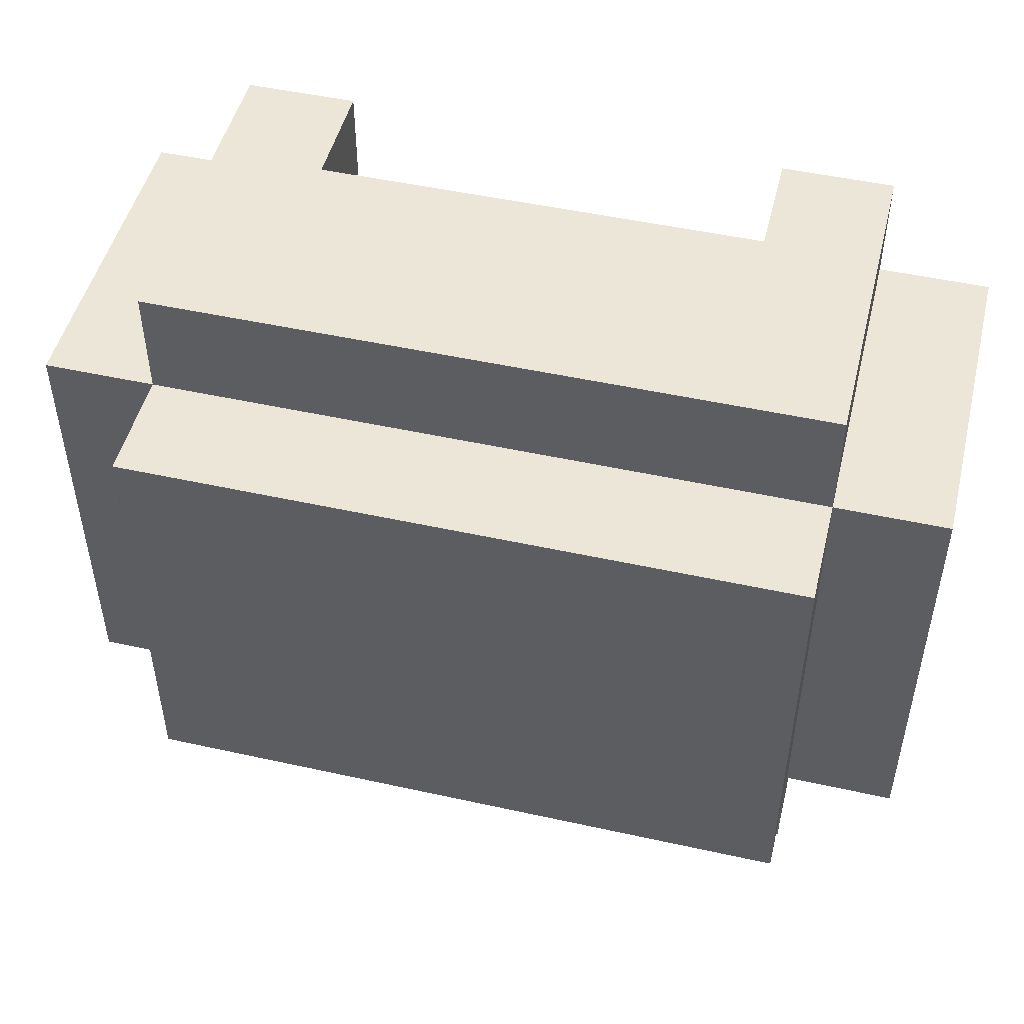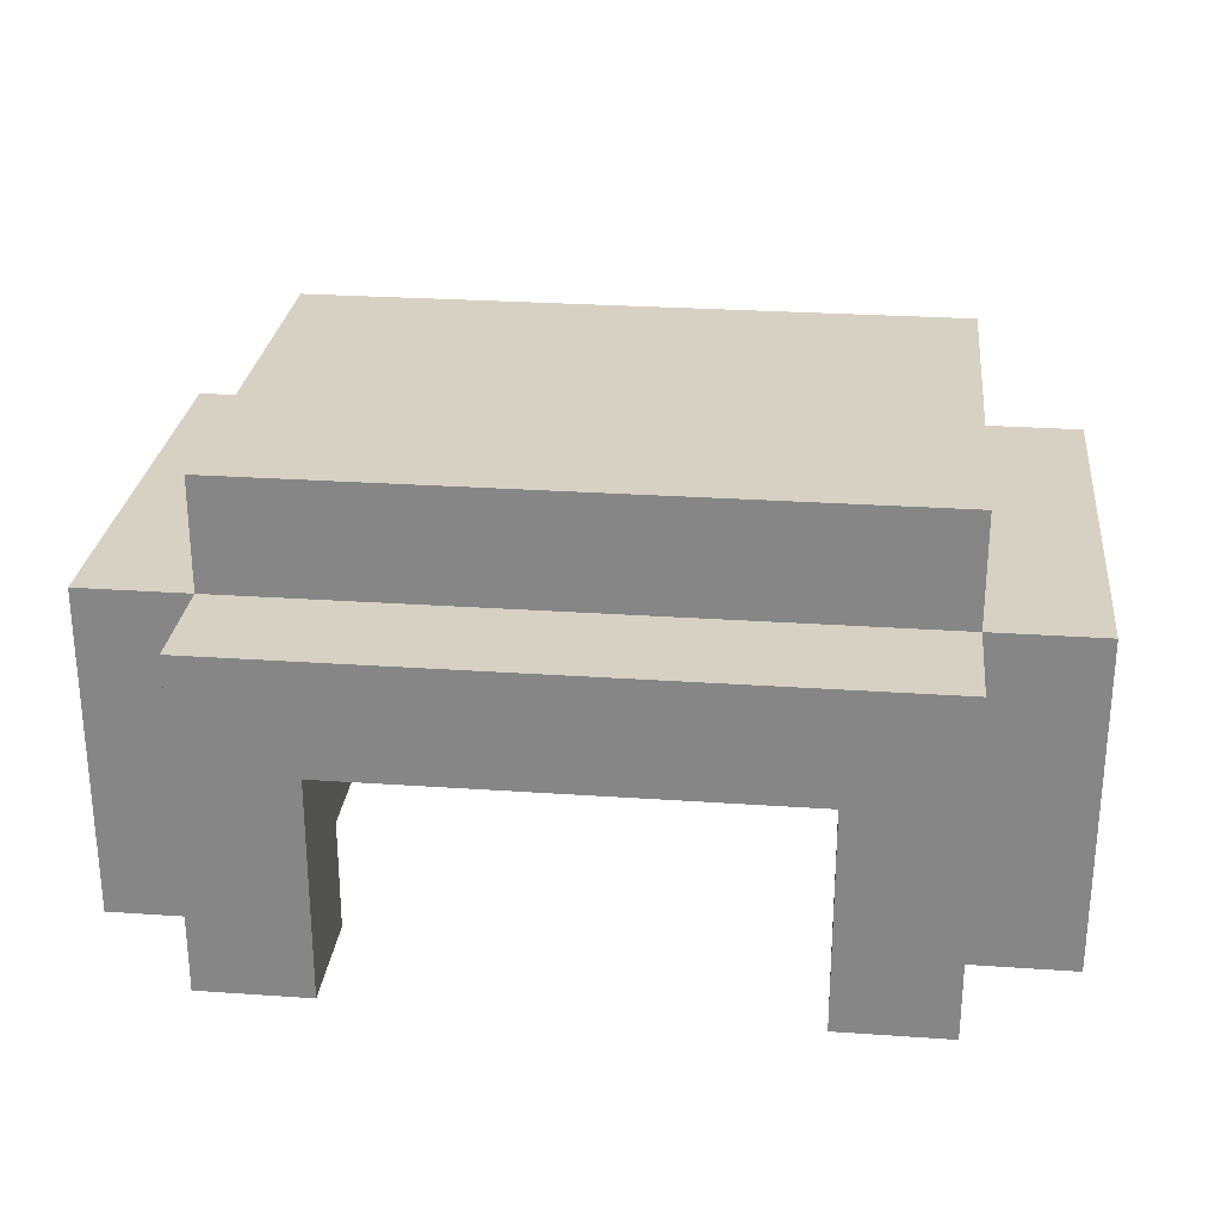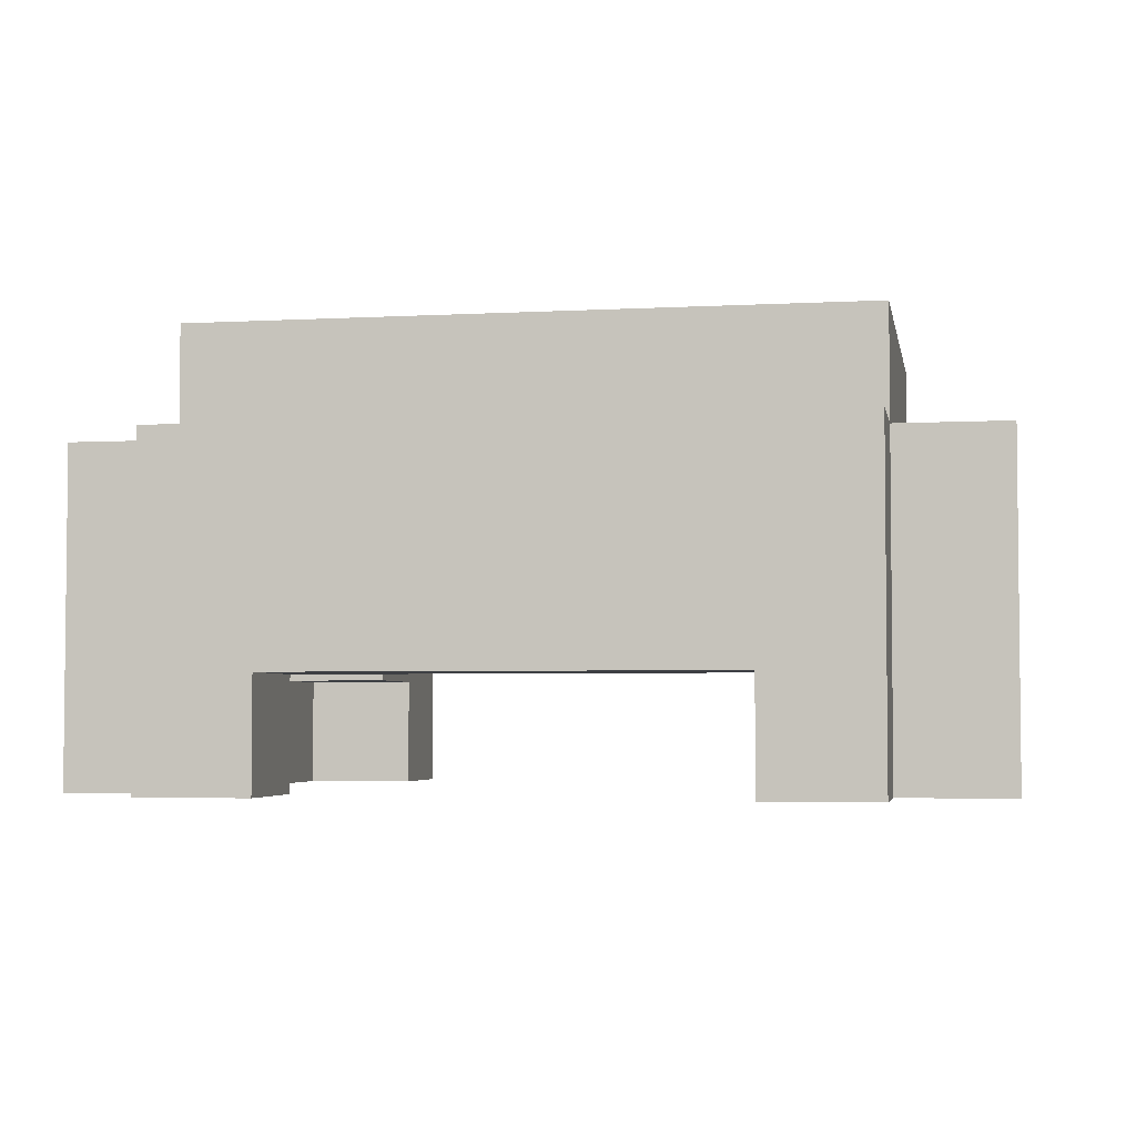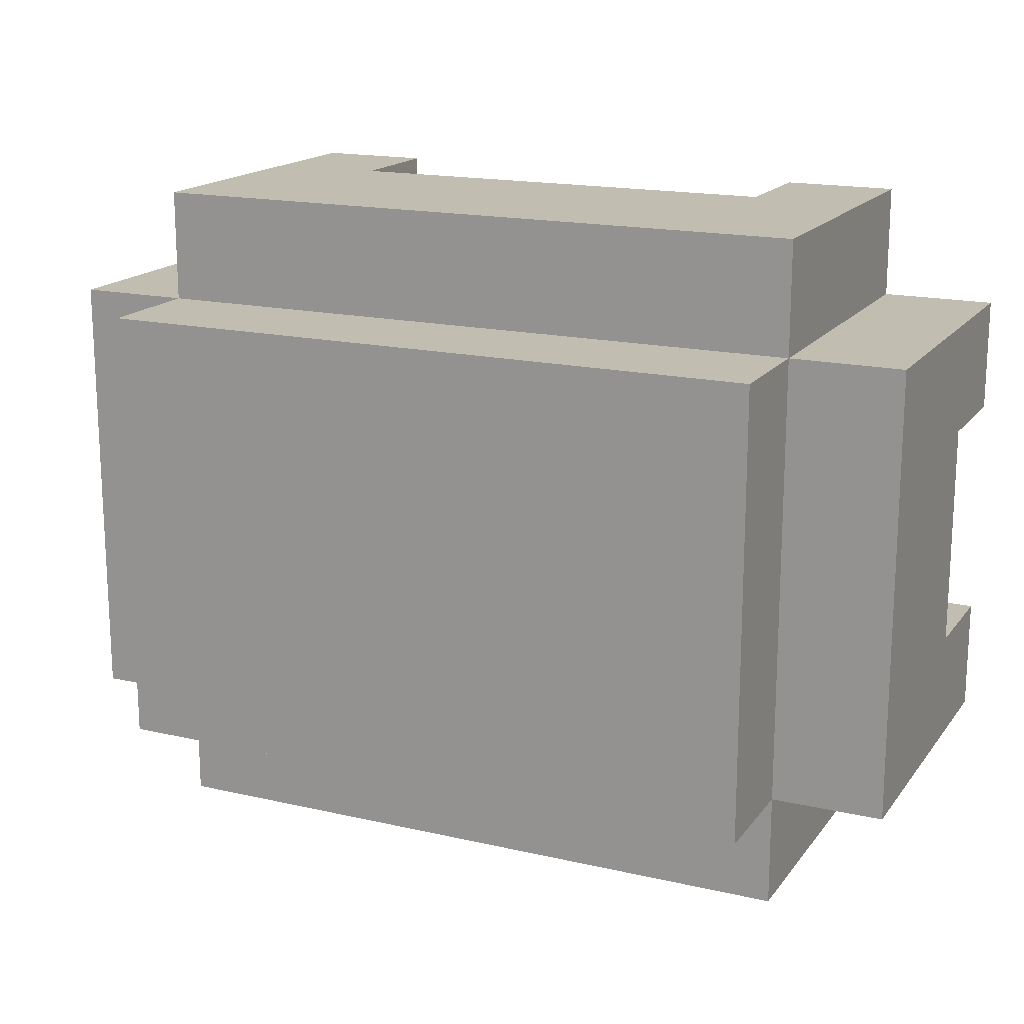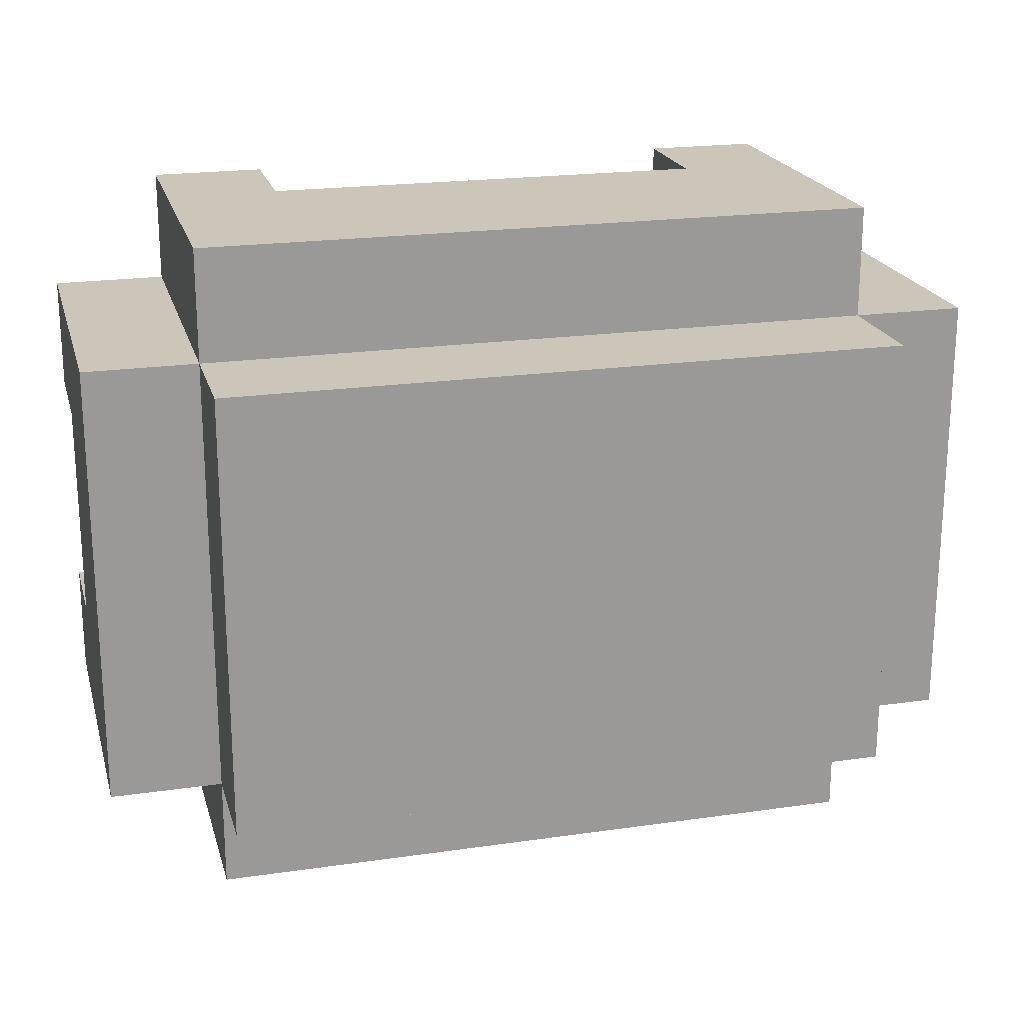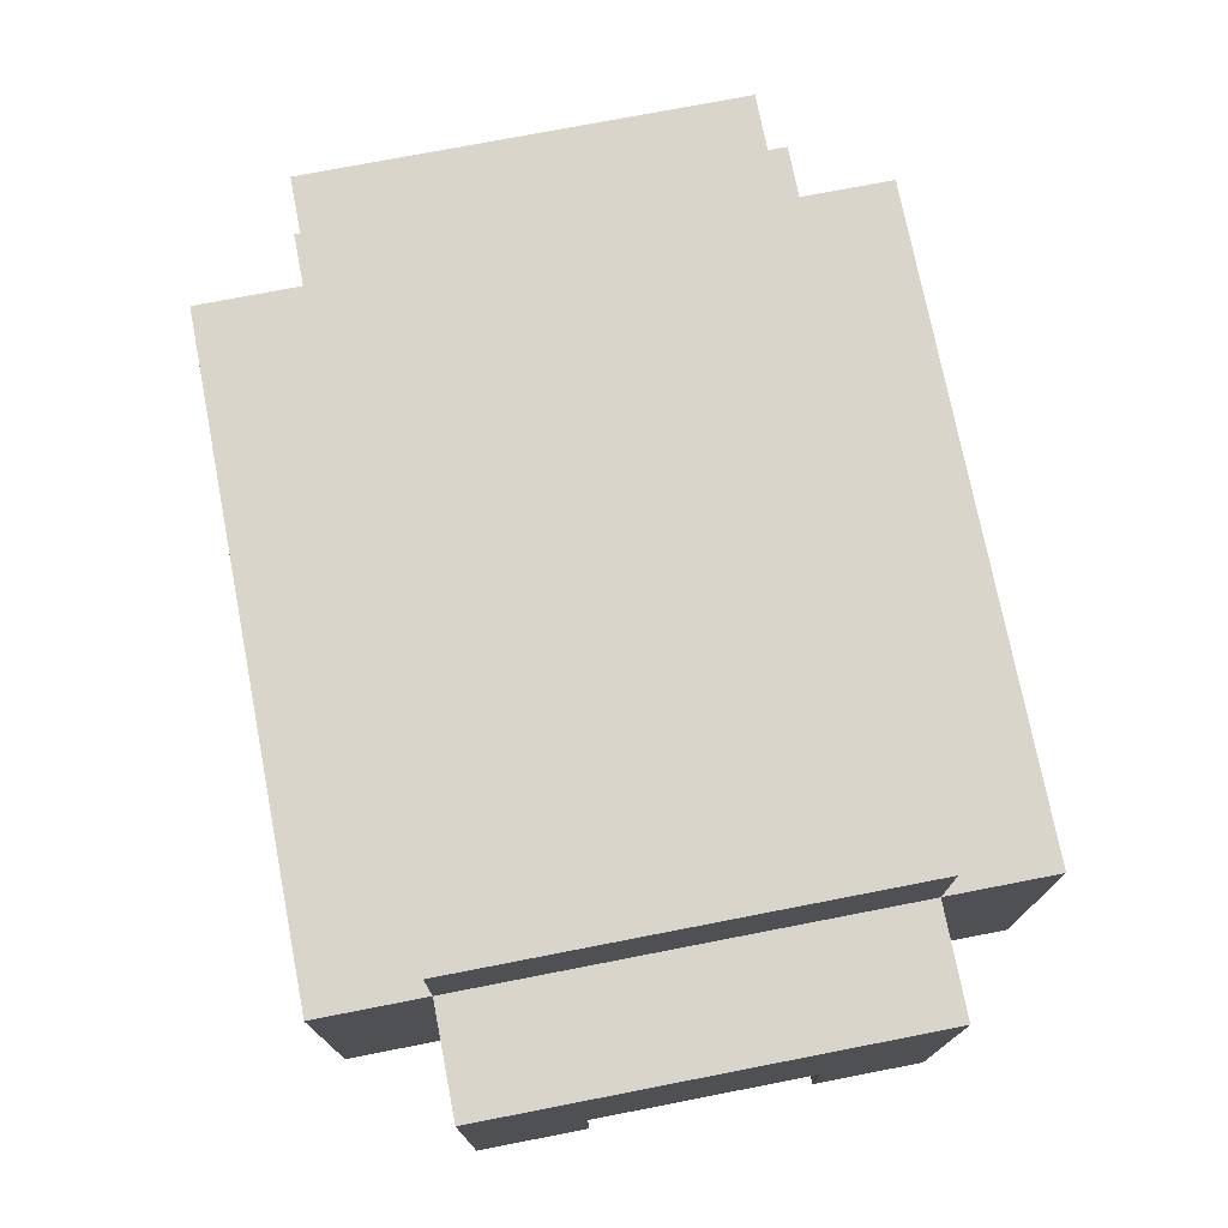
<metadata>
{"format":"obj","ext":"obj","renderer":"f3d","projection":"perspective","resolution":1024,"background":"white","views":[{"elev":49.0,"azim":13.8,"up":"+Y"},{"elev":27.1,"azim":6.1,"up":"+Z"},{"elev":-3.8,"azim":-169.6,"up":"+Z"},{"elev":17.0,"azim":24.8,"up":"+Y"},{"elev":20.8,"azim":-14.6,"up":"+Y"},{"elev":74.3,"azim":79.0,"up":"+Z"}]}
</metadata>
<code>
o ObjObject
v -0.4 -0.1081 -0.1081
v -0.4 -0.1081 -0.2081
v -0.4 -0.2081 -0.2081
v -0.4 0.09191 -0.1081
v -0.4 0.1919 -0.2081
v -0.4 0.09191 -0.2081
v -0.4 -0.2081 0.09191
v -0.4 0.1919 0.09191
v -0.3 -0.3081 0.09191
v -0.3 -0.2081 -0.2081
v -0.3 -0.3081 -0.2081
v -0.3 -0.2081 0.09191
v -0.3 0.1919 0.09191
v -0.3 0.2919 -0.2081
v -0.3 0.1919 -0.2081
v -0.3 0.2919 0.09191
v -0.3 -0.2081 0.1919
v -0.3 0.1919 0.1919
v 0.2 -0.2081 -0.1081
v 0.2 -0.2081 -0.2081
v 0.2 -0.3081 -0.2081
v 0.2 0.1919 -0.1081
v 0.2 0.2919 -0.2081
v 0.2 0.1919 -0.2081
v 0.2 0.2919 -0.1081
v 0.2 -0.3081 -0.008095
v 0.2 -0.1081 -0.1081
v 0.2 -0.1081 -0.008095
v 0.3 -0.2081 -0.1081
v 0.3 -0.1081 -0.2081
v 0.3 -0.2081 -0.2081
v 0.3 -0.1081 -0.1081
v 0.3 0.09191 -0.1081
v 0.3 0.1919 -0.2081
v 0.3 0.09191 -0.2081
v 0.3 -0.1081 -0.008095
v 0.3 0.1919 -0.008094
v -0.3 -0.2081 -0.2081
v -0.3 -0.1081 -0.2081
v -0.3 -0.2081 -0.1081
v -0.3 -0.1081 -0.1081
v -0.3 0.09191 -0.2081
v -0.3 0.1919 -0.2081
v -0.3 0.09191 -0.1081
v -0.3 -0.1081 -0.008095
v -0.3 0.1919 -0.008094
v -0.2 -0.3081 -0.2081
v -0.2 -0.2081 -0.2081
v -0.2 -0.2081 -0.1081
v -0.2 0.1919 -0.2081
v -0.2 0.2919 -0.2081
v -0.2 0.1919 -0.1081
v -0.2 0.2919 -0.1081
v -0.2 -0.1081 -0.1081
v -0.2 -0.3081 -0.008095
v -0.2 -0.1081 -0.008095
v 0.3 -0.3081 -0.2081
v 0.3 -0.2081 -0.2081
v 0.3 -0.3081 0.09191
v 0.3 -0.2081 0.09191
v 0.3 0.1919 -0.2081
v 0.3 0.2919 -0.2081
v 0.3 0.1919 0.09191
v 0.3 0.2919 0.09191
v 0.3 -0.2081 0.1919
v 0.3 0.1919 0.1919
v 0.4 -0.2081 -0.2081
v 0.4 -0.1081 -0.2081
v 0.4 -0.1081 -0.1081
v 0.4 0.09191 -0.2081
v 0.4 0.1919 -0.2081
v 0.4 0.09191 -0.1081
v 0.4 -0.2081 0.09191
v 0.4 0.1919 0.09191
v -0.2 -0.3081 -0.2081
v -0.3 -0.3081 0.09191
v -0.3 -0.3081 -0.2081
v -0.2 -0.3081 -0.008095
v 0.2 -0.3081 -0.008095
v 0.3 -0.3081 -0.2081
v 0.2 -0.3081 -0.2081
v 0.3 -0.3081 0.09191
v -0.3 -0.2081 -0.2081
v -0.4 -0.2081 0.09191
v -0.4 -0.2081 -0.2081
v -0.3 -0.2081 0.09191
v 0.3 -0.2081 0.09191
v -0.3 -0.2081 0.1919
v 0.3 -0.2081 0.1919
v 0.4 -0.2081 -0.2081
v 0.3 -0.2081 -0.2081
v 0.4 -0.2081 0.09191
v -0.3 0.09191 -0.2081
v -0.4 0.09191 -0.1081
v -0.4 0.09191 -0.2081
v -0.3 0.09191 -0.1081
v 0.4 0.09191 -0.2081
v 0.3 0.09191 -0.1081
v 0.3 0.09191 -0.2081
v 0.4 0.09191 -0.1081
v -0.2 0.1919 -0.2081
v -0.3 0.1919 -0.008094
v -0.3 0.1919 -0.2081
v -0.2 0.1919 -0.1081
v 0.2 0.1919 -0.1081
v 0.3 0.1919 -0.2081
v 0.2 0.1919 -0.2081
v 0.3 0.1919 -0.008094
v -0.3 -0.2081 -0.2081
v -0.3 -0.2081 -0.1081
v -0.2 -0.2081 -0.2081
v -0.2 -0.2081 -0.1081
v 0.2 -0.2081 -0.2081
v 0.2 -0.2081 -0.1081
v 0.3 -0.2081 -0.2081
v 0.3 -0.2081 -0.1081
v -0.4 -0.1081 -0.2081
v -0.4 -0.1081 -0.1081
v -0.3 -0.1081 -0.2081
v -0.3 -0.1081 -0.1081
v -0.3 -0.1081 -0.008095
v -0.2 -0.1081 -0.1081
v -0.2 -0.1081 -0.008095
v 0.2 -0.1081 -0.1081
v 0.2 -0.1081 -0.008095
v 0.3 -0.1081 -0.1081
v 0.3 -0.1081 -0.008095
v 0.3 -0.1081 -0.2081
v 0.4 -0.1081 -0.2081
v 0.4 -0.1081 -0.1081
v -0.4 0.1919 -0.2081
v -0.4 0.1919 0.09191
v -0.3 0.1919 -0.2081
v -0.3 0.1919 0.09191
v -0.3 0.1919 0.1919
v 0.3 0.1919 0.09191
v 0.3 0.1919 0.1919
v 0.3 0.1919 -0.2081
v 0.4 0.1919 -0.2081
v 0.4 0.1919 0.09191
v -0.3 0.2919 -0.2081
v -0.3 0.2919 0.09191
v -0.2 0.2919 -0.2081
v -0.2 0.2919 -0.1081
v 0.2 0.2919 -0.1081
v 0.2 0.2919 -0.2081
v 0.3 0.2919 -0.2081
v 0.3 0.2919 0.09191
v -0.3 -0.2081 -0.2081
v -0.2 -0.3081 -0.2081
v -0.3 -0.3081 -0.2081
v -0.2 -0.2081 -0.2081
v 0.2 -0.2081 -0.2081
v 0.3 -0.3081 -0.2081
v 0.2 -0.3081 -0.2081
v 0.3 -0.2081 -0.2081
v -0.4 -0.1081 -0.2081
v -0.4 -0.2081 -0.2081
v -0.3 -0.1081 -0.2081
v 0.3 -0.1081 -0.2081
v 0.4 -0.2081 -0.2081
v 0.4 -0.1081 -0.2081
v -0.4 0.1919 -0.2081
v -0.3 0.09191 -0.2081
v -0.4 0.09191 -0.2081
v -0.3 0.1919 -0.2081
v 0.3 0.1919 -0.2081
v 0.4 0.09191 -0.2081
v 0.3 0.09191 -0.2081
v 0.4 0.1919 -0.2081
v -0.3 0.2919 -0.2081
v -0.2 0.1919 -0.2081
v -0.2 0.2919 -0.2081
v 0.2 0.2919 -0.2081
v 0.2 0.1919 -0.2081
v 0.3 0.2919 -0.2081
v -0.3 -0.1081 -0.1081
v -0.2 -0.2081 -0.1081
v -0.3 -0.2081 -0.1081
v -0.2 -0.1081 -0.1081
v 0.2 -0.1081 -0.1081
v 0.3 -0.2081 -0.1081
v 0.2 -0.2081 -0.1081
v 0.3 -0.1081 -0.1081
v -0.4 0.09191 -0.1081
v -0.4 -0.1081 -0.1081
v -0.3 0.09191 -0.1081
v 0.3 0.09191 -0.1081
v 0.4 -0.1081 -0.1081
v 0.4 0.09191 -0.1081
v -0.2 0.2919 -0.1081
v 0.2 0.1919 -0.1081
v -0.2 0.1919 -0.1081
v 0.2 0.2919 -0.1081
v -0.2 -0.1081 -0.008095
v 0.2 -0.3081 -0.008095
v -0.2 -0.3081 -0.008095
v 0.2 -0.1081 -0.008095
v -0.3 0.1919 -0.008094
v -0.3 -0.1081 -0.008095
v 0.3 -0.1081 -0.008095
v 0.3 0.1919 -0.008094
v -0.3 -0.3081 0.09191
v 0.3 -0.3081 0.09191
v -0.3 -0.2081 0.09191
v 0.3 -0.2081 0.09191
v -0.4 -0.2081 0.09191
v -0.4 0.1919 0.09191
v -0.3 0.1919 0.09191
v 0.4 -0.2081 0.09191
v 0.3 0.1919 0.09191
v 0.4 0.1919 0.09191
v -0.3 0.2919 0.09191
v 0.3 0.2919 0.09191
v -0.3 -0.2081 0.1919
v 0.3 -0.2081 0.1919
v -0.3 0.1919 0.1919
v 0.3 0.1919 0.1919
f 1 2 3
f 4 5 6
f 7 1 3
f 7 4 1
f 8 5 4
f 8 4 7
f 9 10 11
f 12 10 9
f 13 14 15
f 16 14 13
f 17 13 12
f 18 13 17
f 19 20 21
f 22 23 24
f 25 23 22
f 26 27 19
f 26 19 21
f 28 27 26
f 29 30 31
f 32 30 29
f 33 34 35
f 36 33 32
f 37 34 33
f 37 33 36
f 38 39 40
f 40 39 41
f 42 43 44
f 41 44 45
f 44 43 46
f 45 44 46
f 47 48 49
f 50 51 52
f 52 51 53
f 49 54 55
f 47 49 55
f 55 54 56
f 57 58 59
f 59 58 60
f 61 62 63
f 63 62 64
f 60 63 65
f 65 63 66
f 67 68 69
f 70 71 72
f 67 69 73
f 69 72 73
f 72 71 74
f 73 72 74
f 75 76 77
f 78 76 75
f 79 76 78
f 80 79 81
f 82 76 79
f 82 79 80
f 83 84 85
f 86 84 83
f 87 88 86
f 89 88 87
f 90 87 91
f 92 87 90
f 93 94 95
f 96 94 93
f 97 98 99
f 100 98 97
f 101 102 103
f 104 102 101
f 105 102 104
f 106 105 107
f 108 102 105
f 108 105 106
f 109 110 111
f 111 110 112
f 113 114 115
f 115 114 116
f 117 118 119
f 119 118 120
f 120 121 122
f 122 121 123
f 124 125 126
f 126 125 127
f 128 126 129
f 129 126 130
f 131 132 133
f 133 132 134
f 134 135 136
f 136 135 137
f 138 136 139
f 139 136 140
f 141 142 143
f 143 142 144
f 144 142 145
f 146 145 147
f 145 142 148
f 147 145 148
f 149 150 151
f 152 150 149
f 153 154 155
f 156 154 153
f 157 149 158
f 159 149 157
f 160 161 156
f 162 161 160
f 163 164 165
f 166 164 163
f 167 168 169
f 170 168 167
f 171 172 166
f 173 172 171
f 174 167 175
f 176 167 174
f 177 178 179
f 180 178 177
f 181 182 183
f 184 182 181
f 185 177 186
f 187 177 185
f 188 189 184
f 190 189 188
f 191 192 193
f 194 192 191
f 195 196 197
f 198 196 195
f 199 195 200
f 199 201 198
f 199 198 195
f 202 201 199
f 203 204 205
f 205 204 206
f 207 205 208
f 208 205 209
f 206 210 211
f 211 210 212
f 209 211 213
f 213 211 214
f 215 216 217
f 217 216 218

</code>
